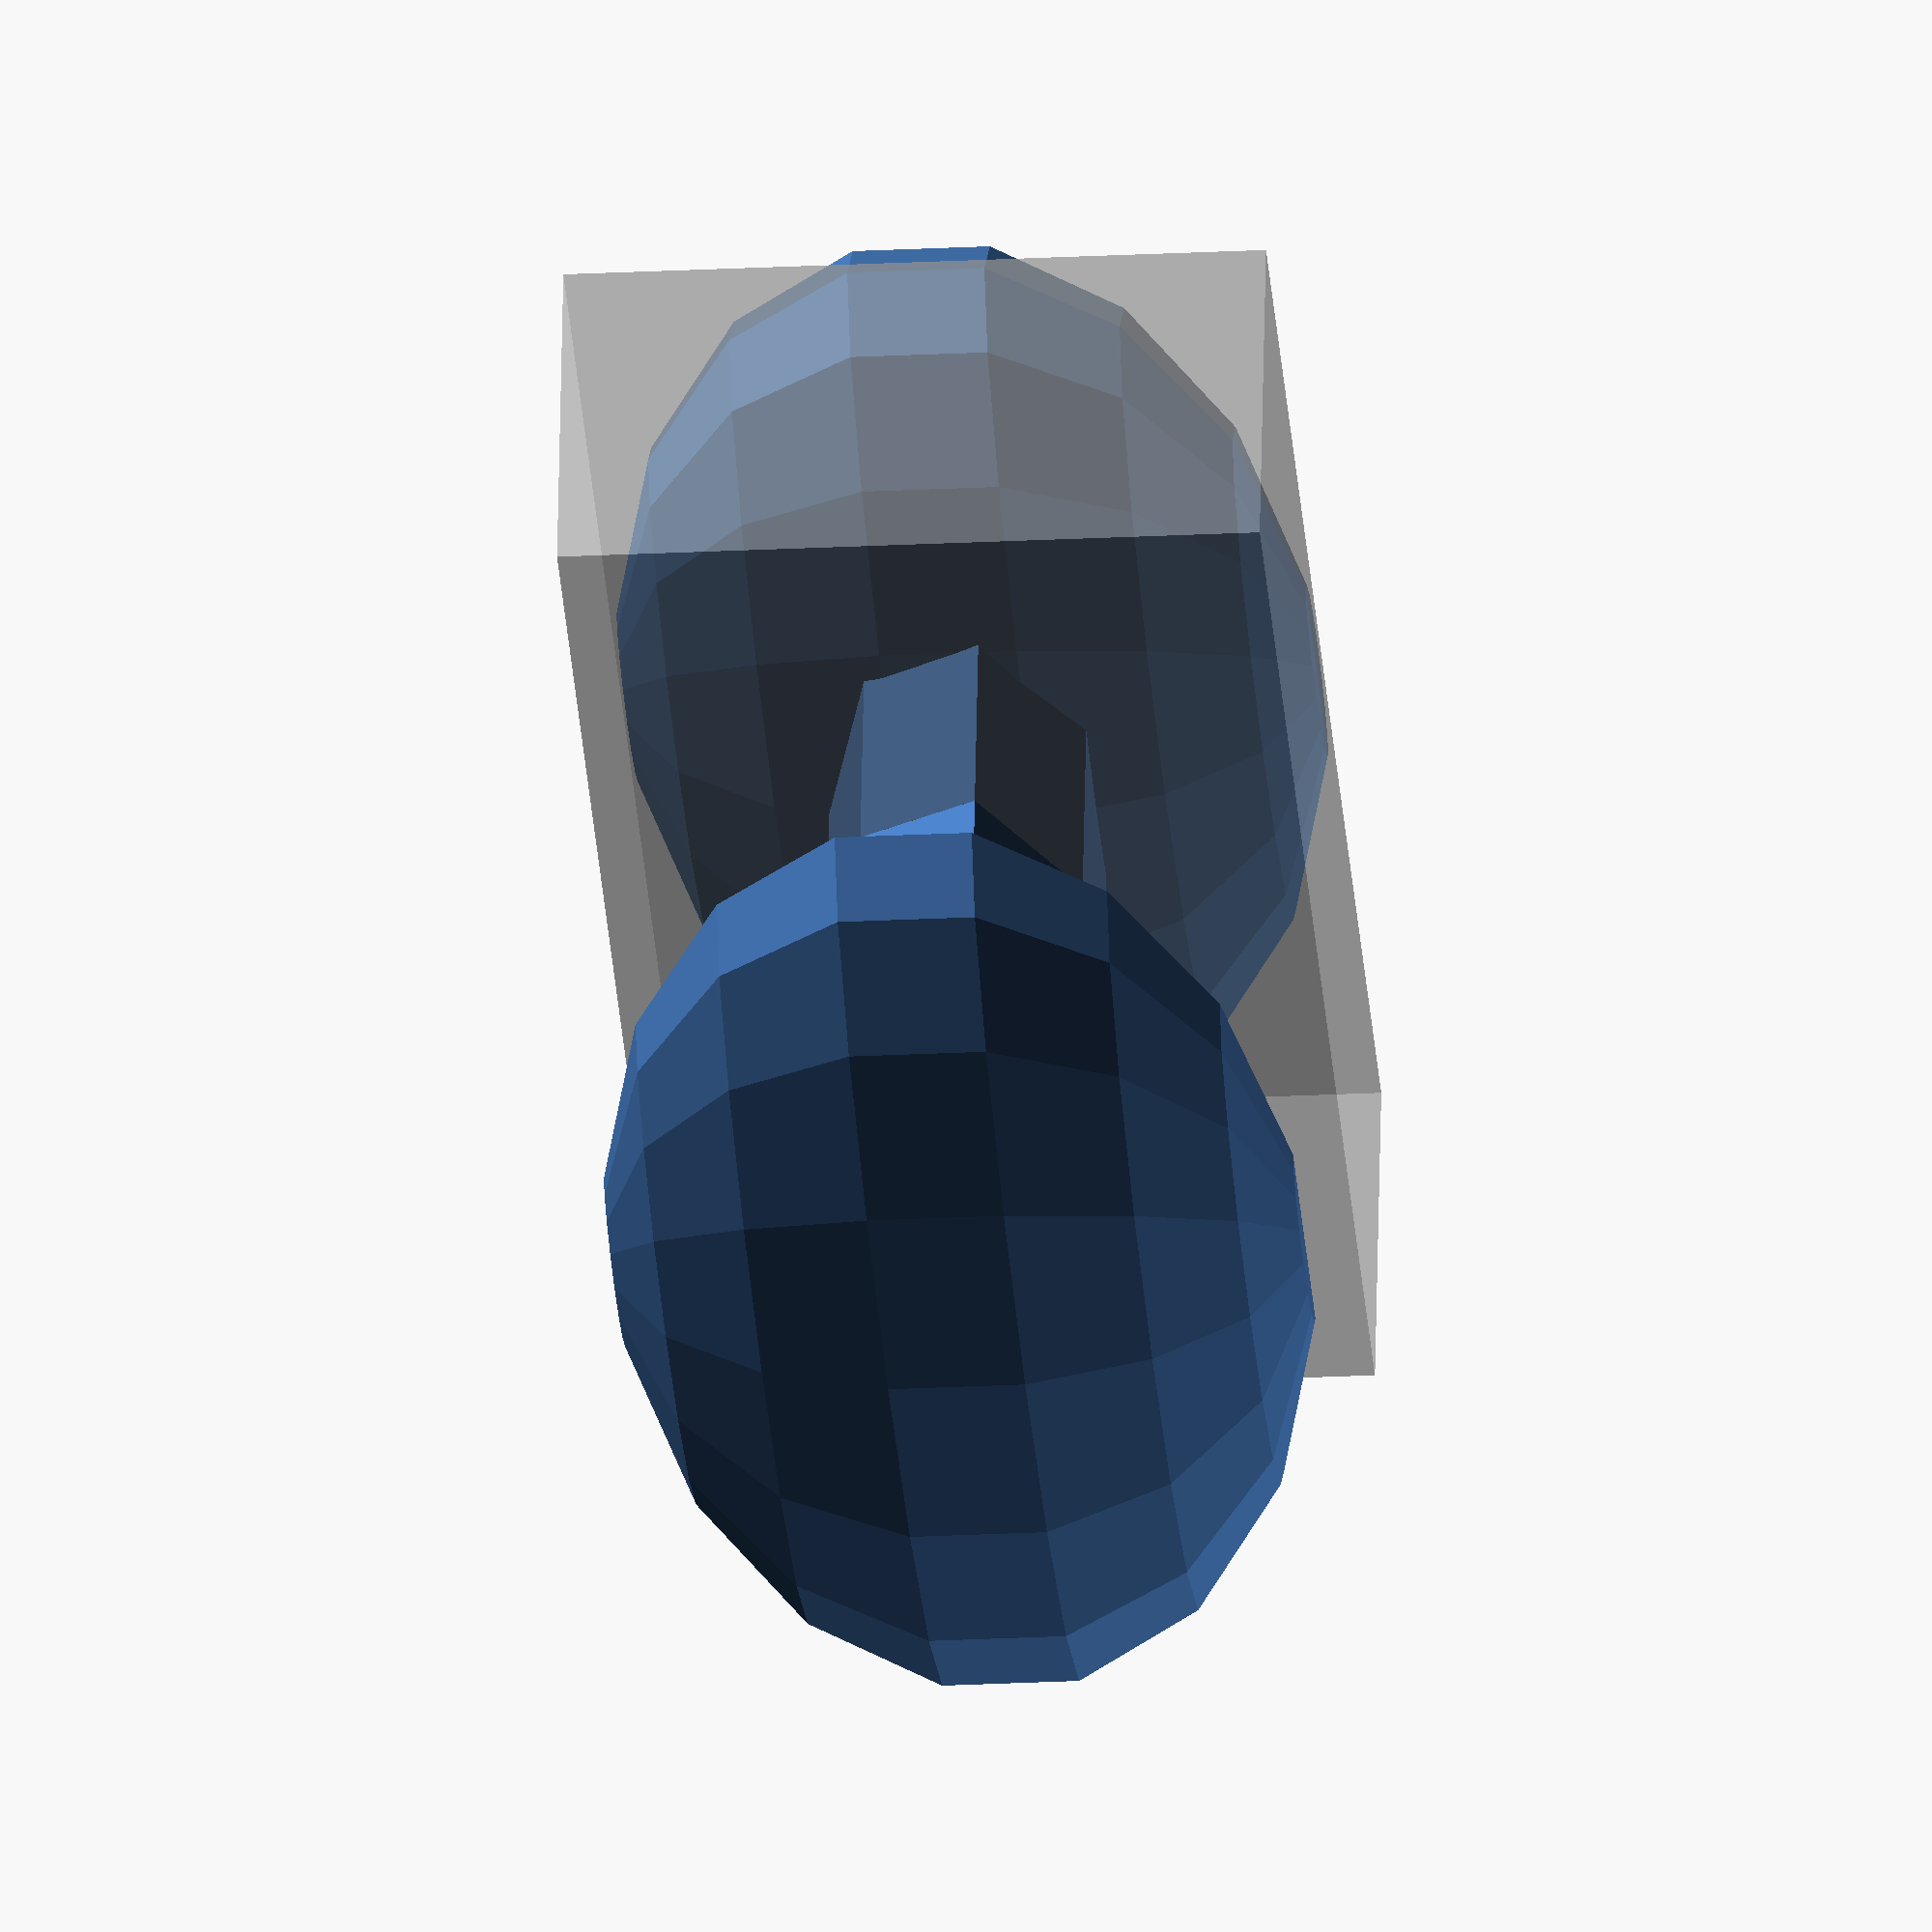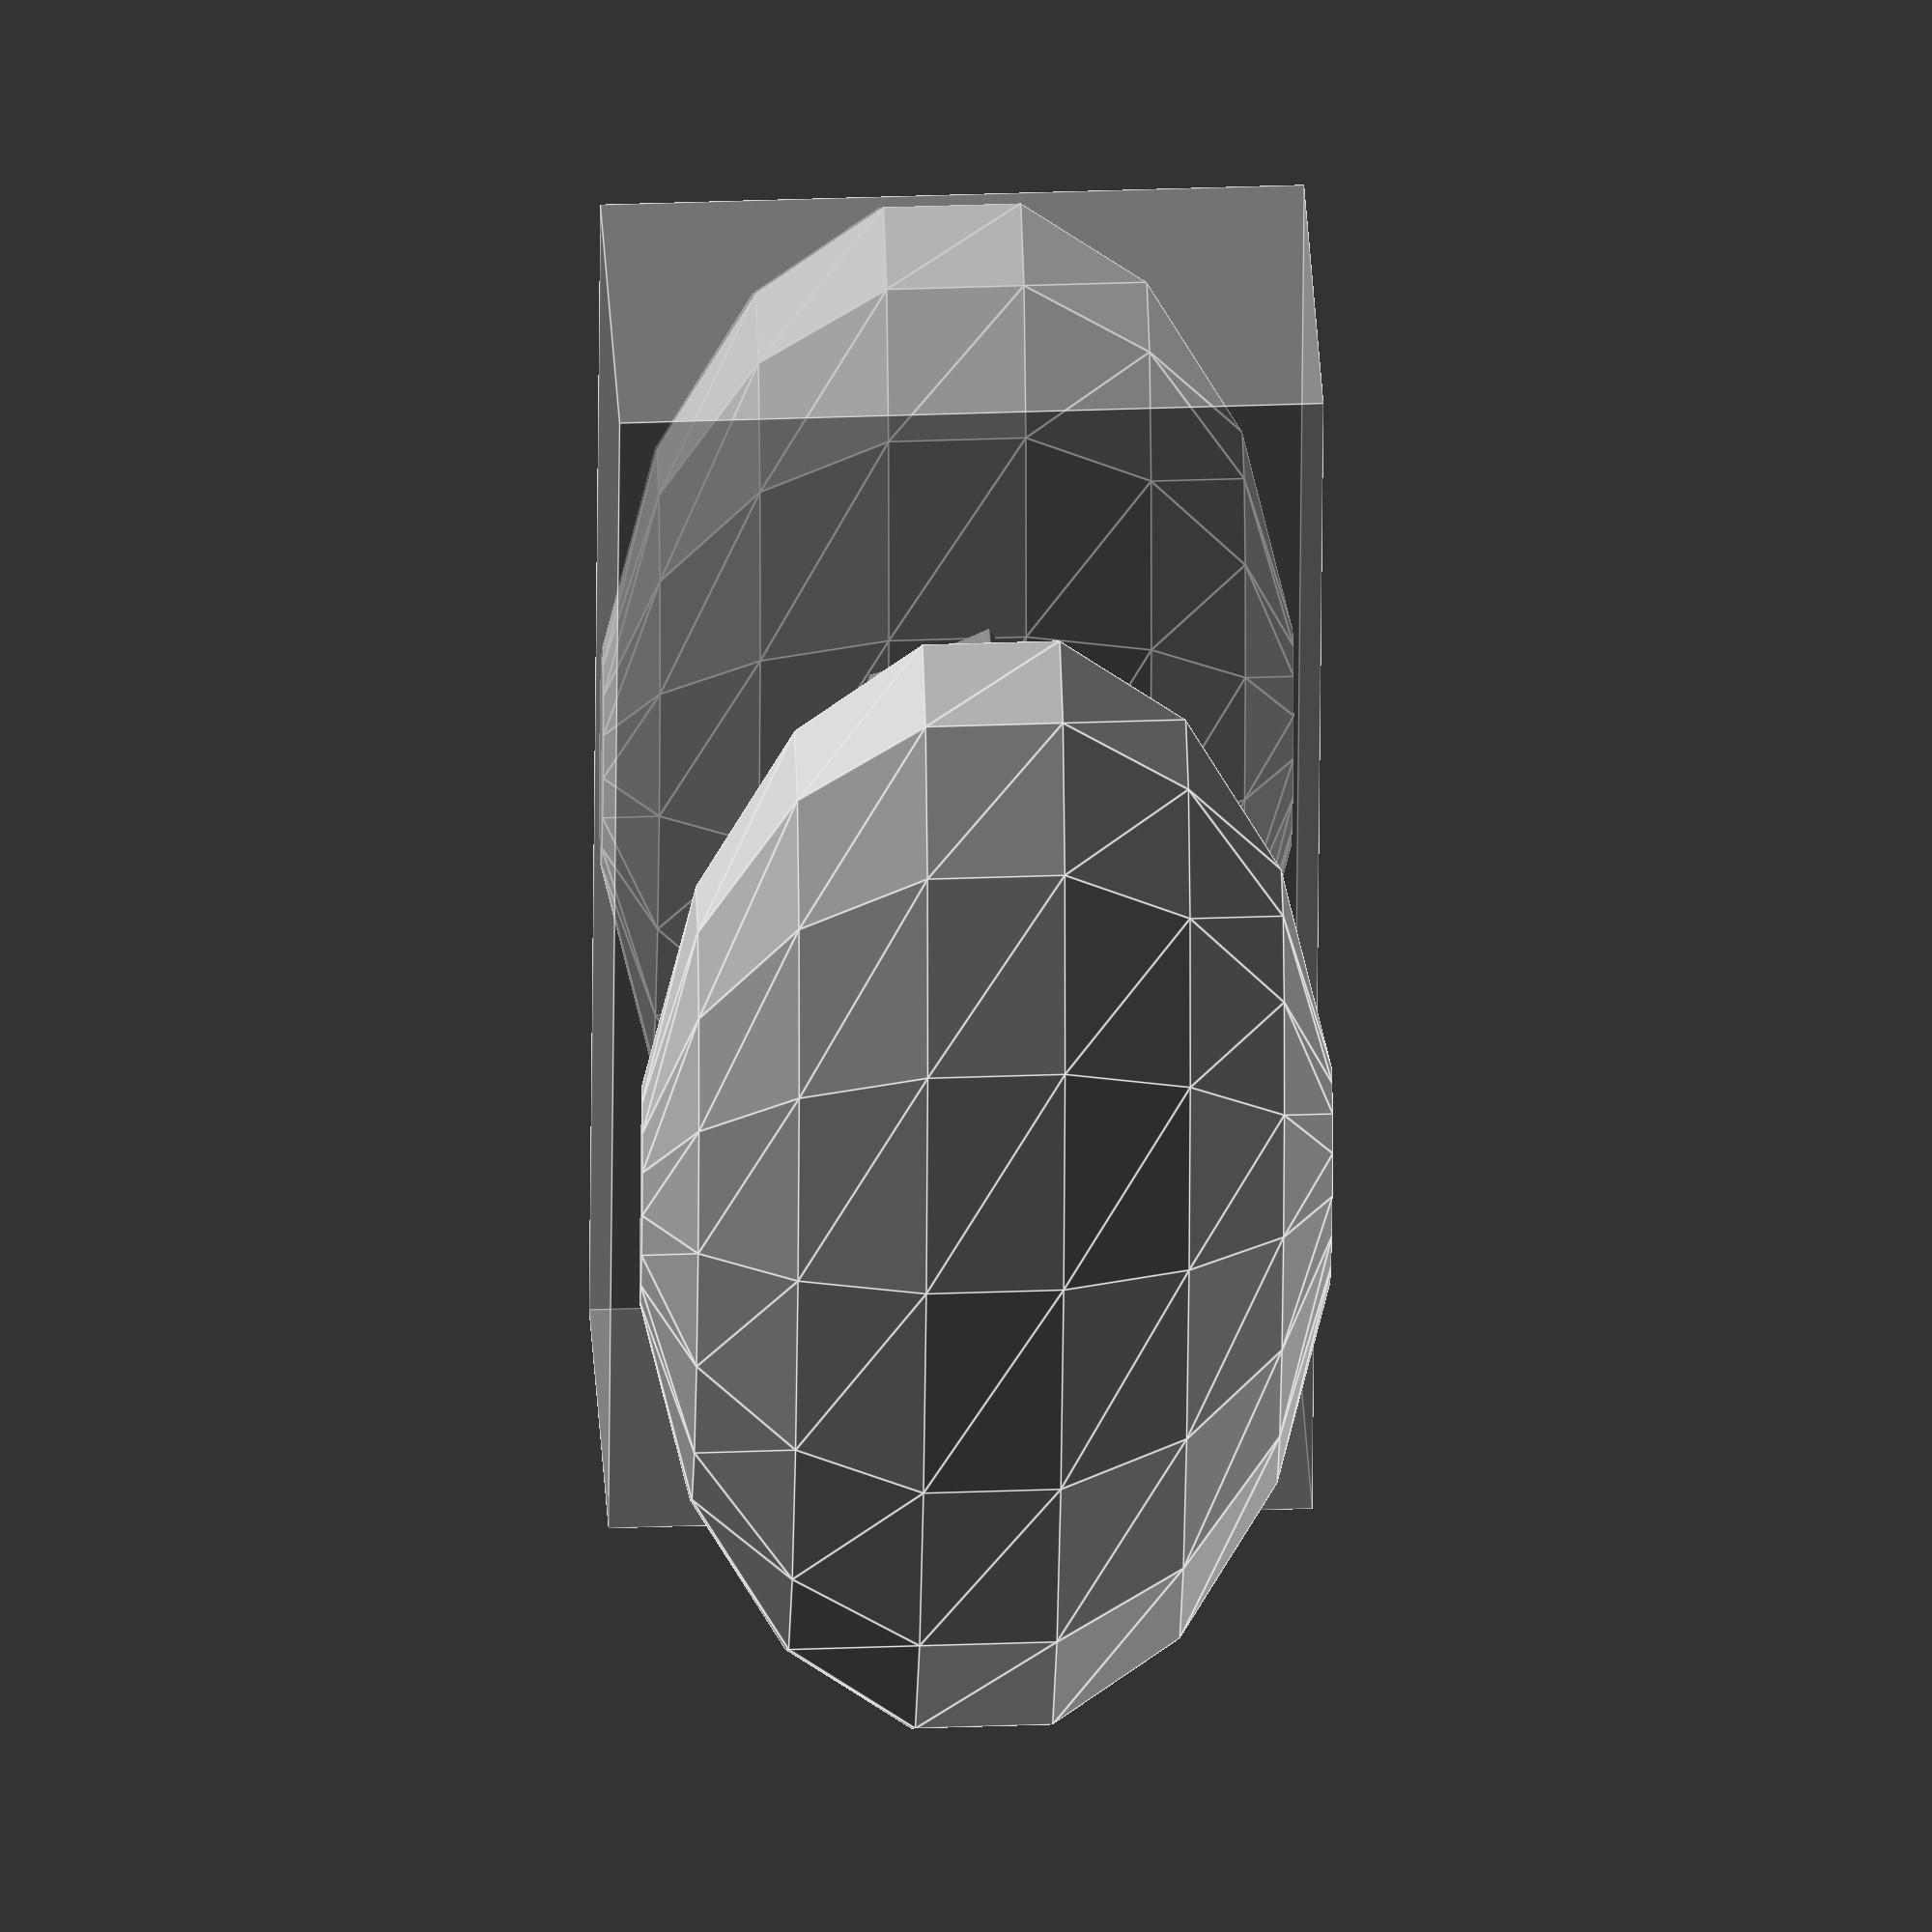
<openscad>
scale([.5,2,1])

union() {
//one weight
    translate([-10,0,0])
        difference() {  // cut weight in half
            sphere(r=5);
%           translate([0,-5,-5]) cube(10);
        }
// bar
    rotate([0,90,0]) cylinder(r=2,h=20, center=true);
// other weight
    translate([10,0,0])
        difference() { // cut weight in half in other direction
            sphere(r=5);
                translate([-10,-5,-5]) cube(10);
        }
} 

</openscad>
<views>
elev=24.4 azim=102.4 roll=274.8 proj=o view=wireframe
elev=149.9 azim=351.7 roll=273.2 proj=o view=edges
</views>
